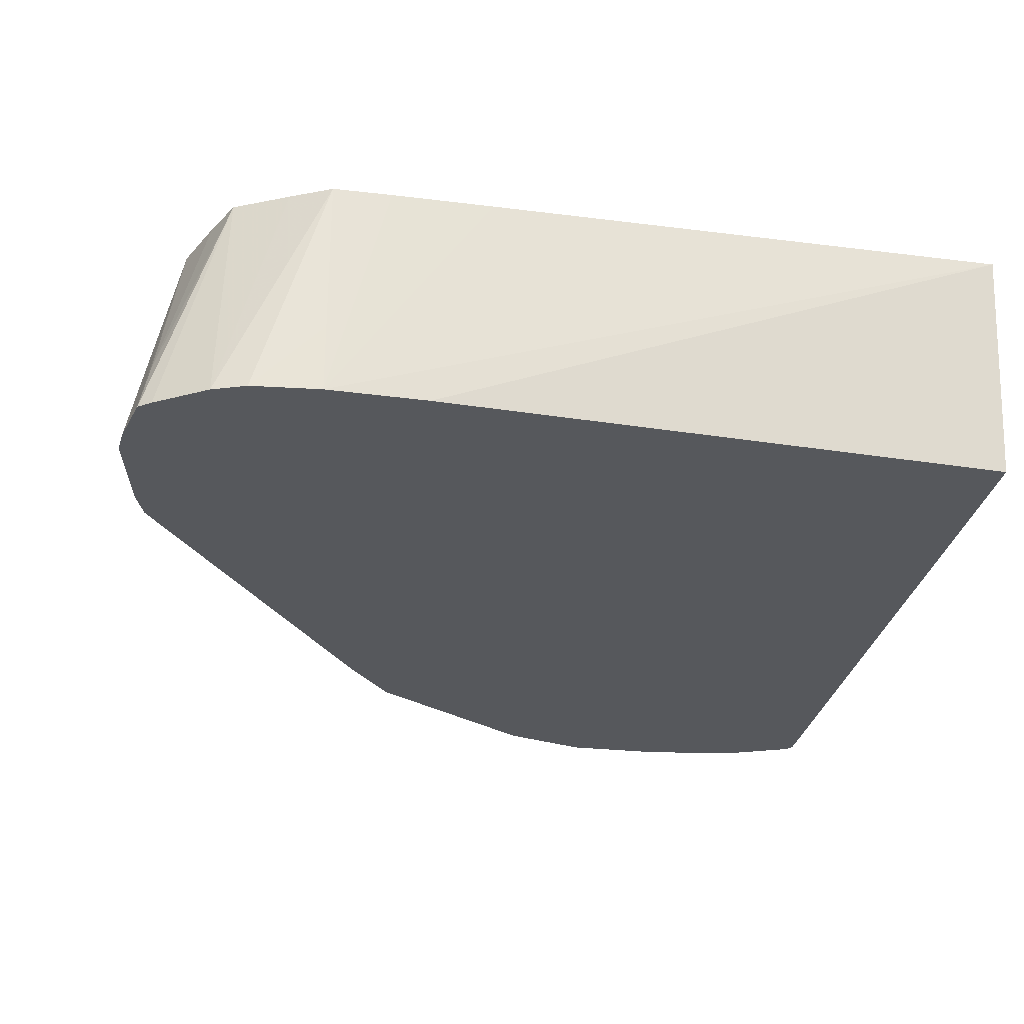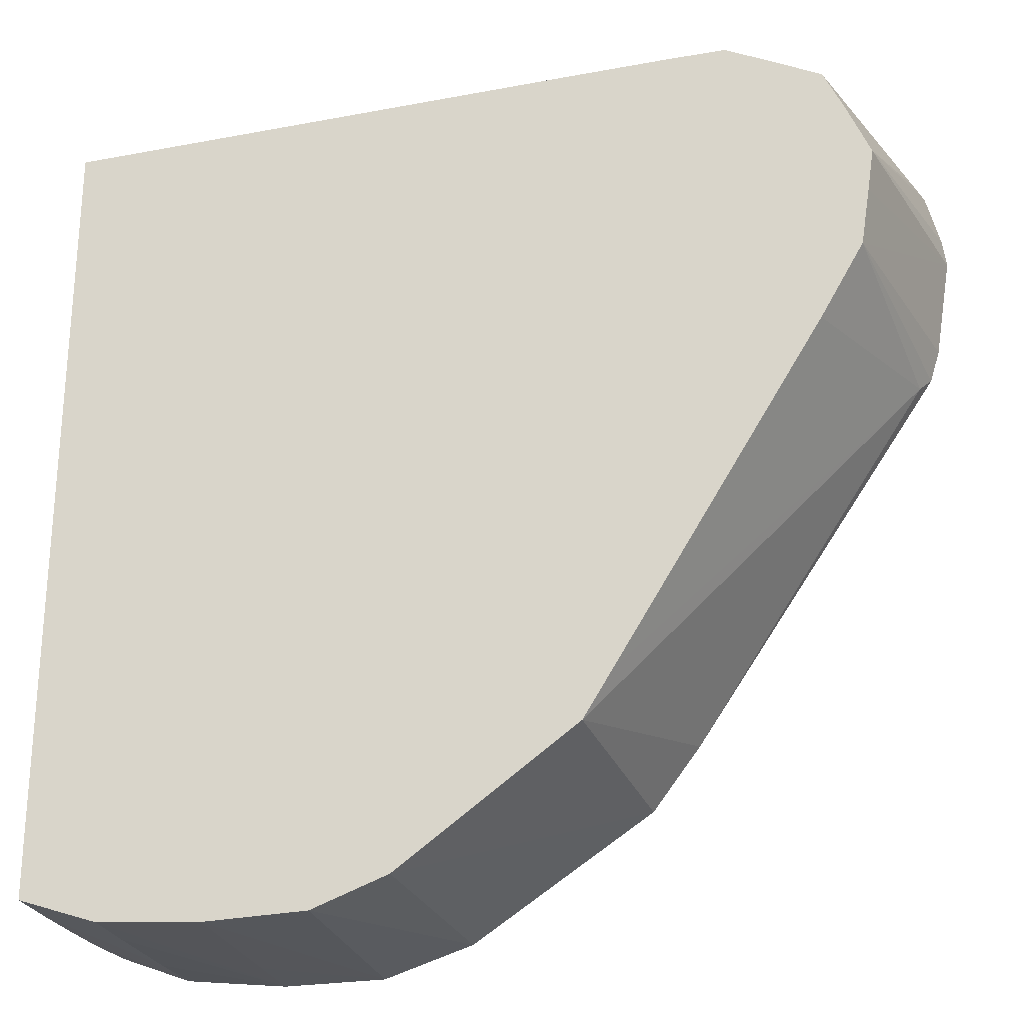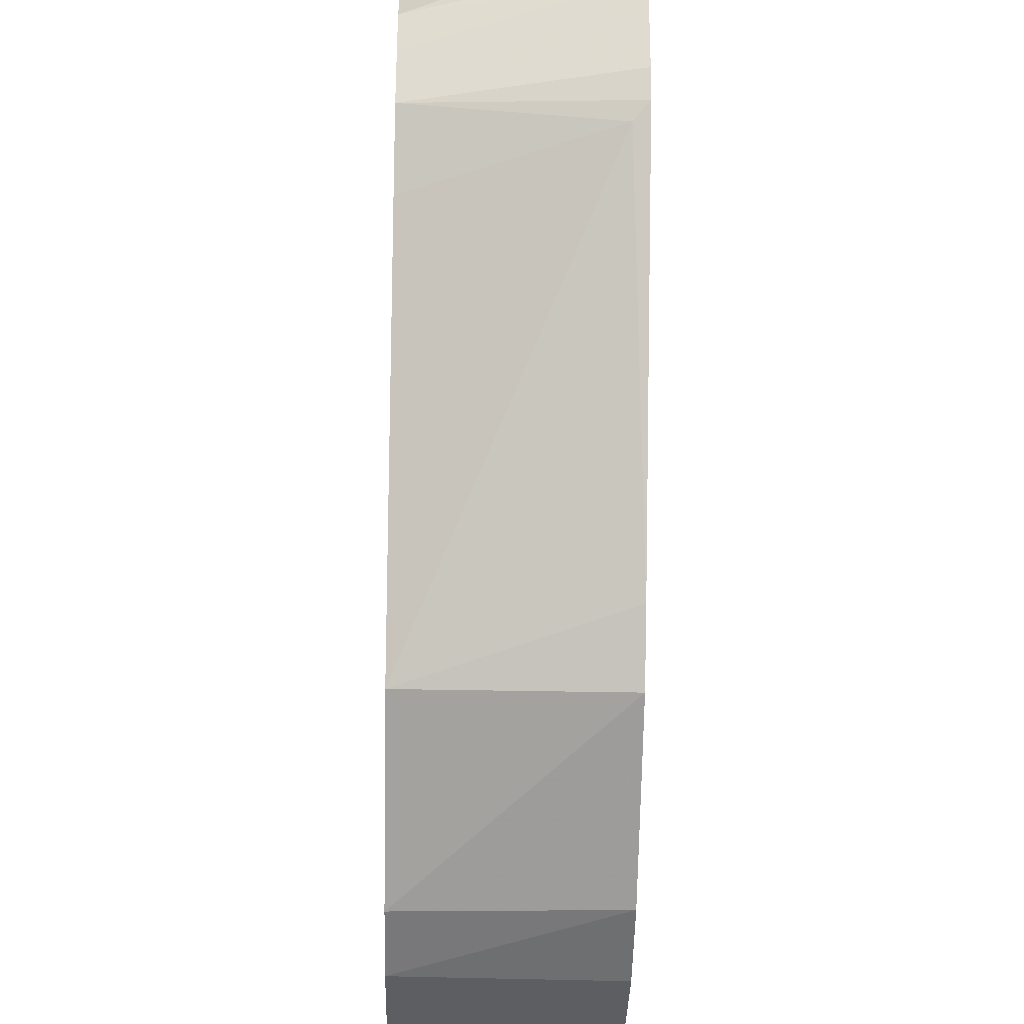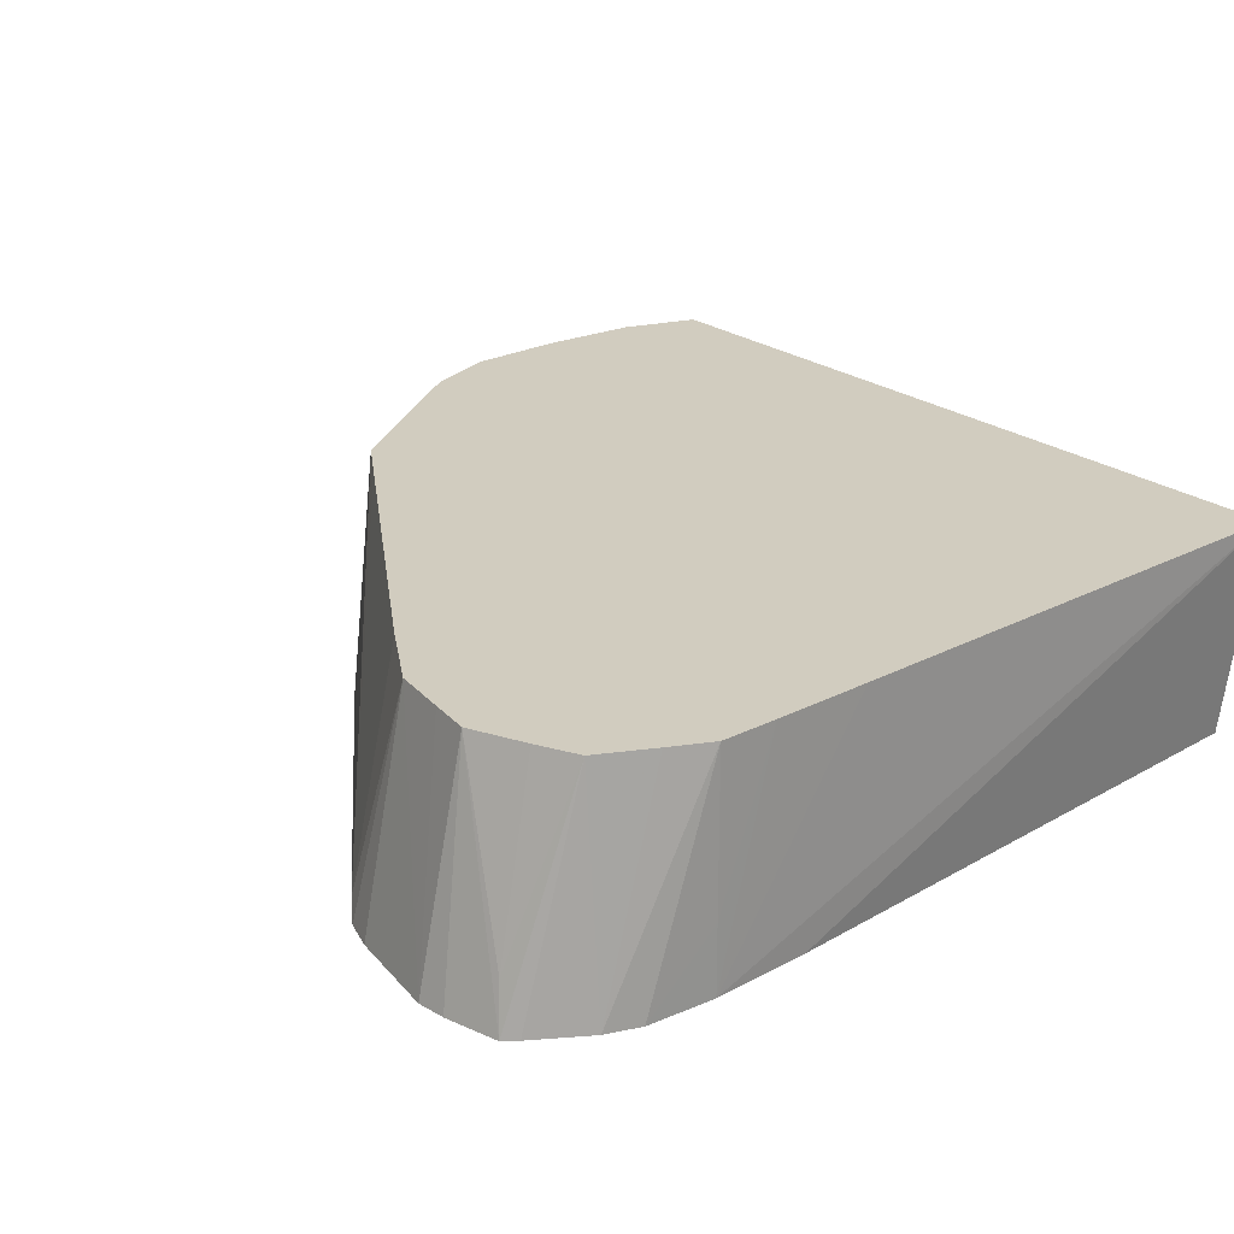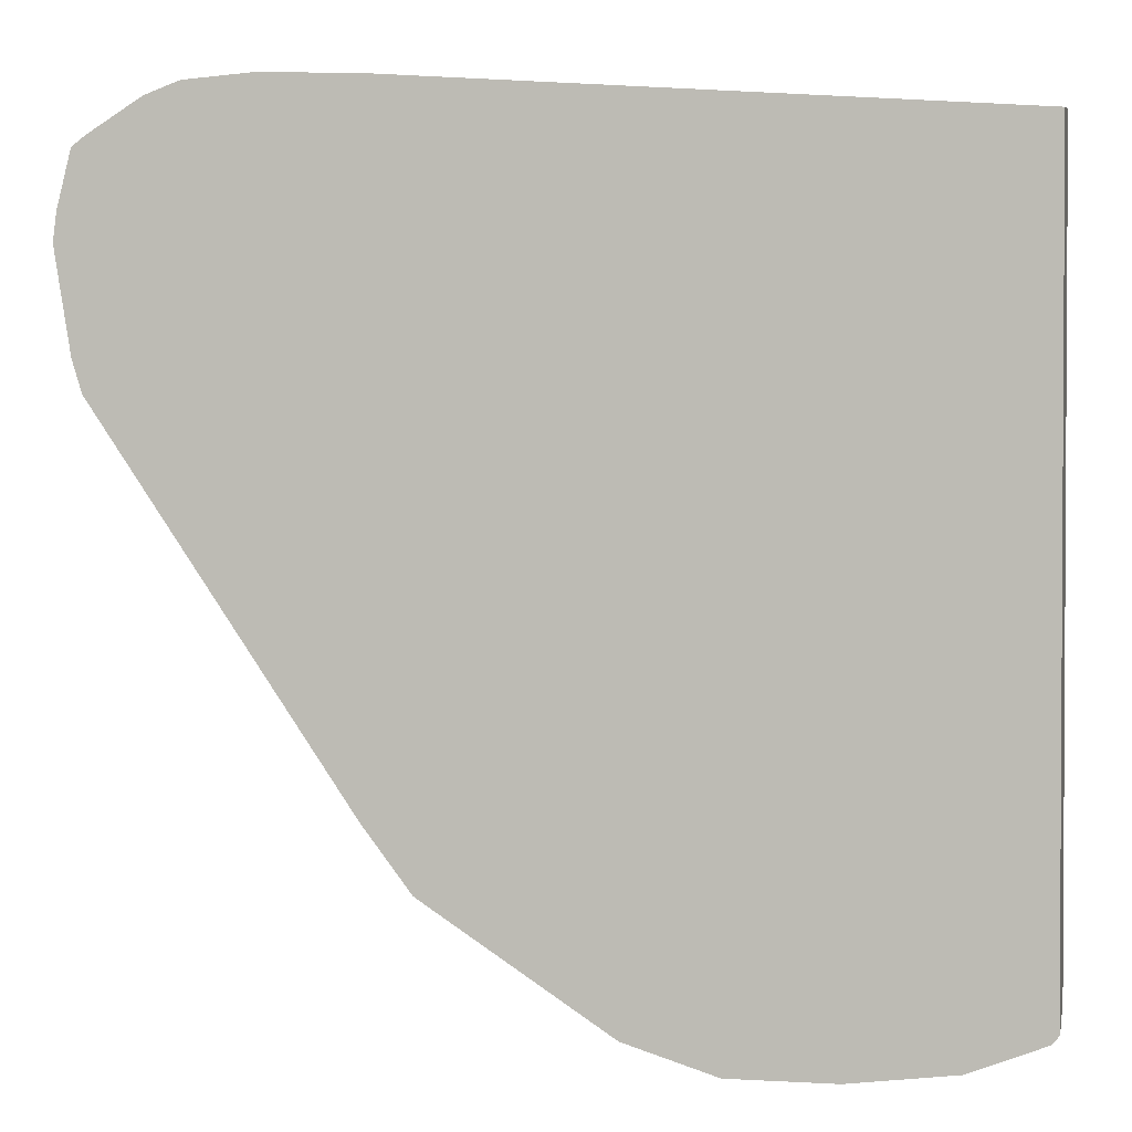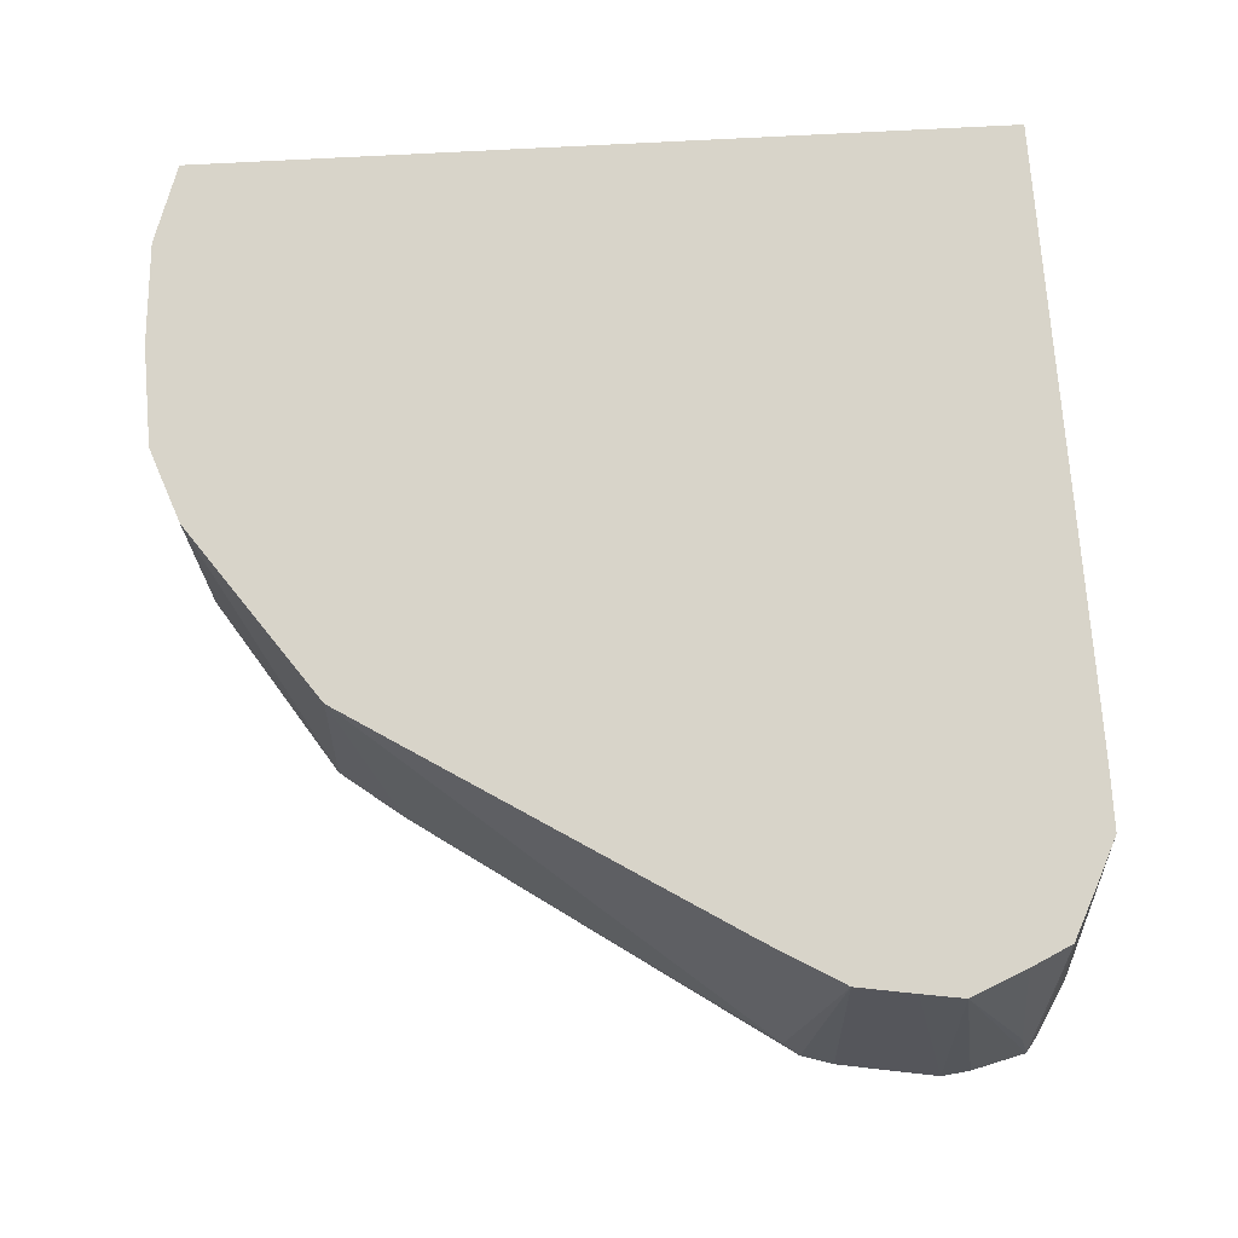
<metadata>
{"format":"obj","ext":"obj","renderer":"f3d","projection":"perspective","resolution":1024,"background":"white","views":[{"elev":-27.7,"azim":-9.4,"up":"+Y"},{"elev":-25.8,"azim":-165.5,"up":"+Z"},{"elev":-37.1,"azim":-91.3,"up":"+Z"},{"elev":24.0,"azim":-39.3,"up":"+Y"},{"elev":1.8,"azim":11.1,"up":"+Z"},{"elev":75.5,"azim":-93.0,"up":"+Y"}]}
</metadata>
<code>
v 0.02743 -0.004043 -0.003434
v 0.02554 -0.005345 -0.003425
v 0.02743 -0.00106 -0.003434
v 0.02932 -0.00106 -0.003302
v 0.02743 -0.005345 -0.003433
v 0.02554 -0.00106 -0.003376
v 0.0239 -0.005345 -0.002906
v 0.02932 -0.002152 -0.003293
v 0.03079 -0.00106 -0.002805
v 0.02932 -0.004043 -0.003257
v 0.02932 -0.005345 -0.003207
v 0.02415 -0.00106 -0.002855
v 0.02054 -0.005345 -0.0006892
v 0.03079 -0.002152 -0.002786
v 0.03079 -0.00106 0.01224
v 0.03079 -0.003209 -0.002752
v 0.03075 -0.004043 -0.002736
v 0.03067 -0.005345 -0.002688
v 0.02087 -0.00106 -0.0004681
v 0.01965 -0.005345 0.0004809
v 0.02096 -0.00106 0.01252
v 0.01798 -0.005345 0.01259
v 0.01987 -0.005345 0.01251
v 0.03079 -0.005345 0.01169
v 0.03079 -0.004043 -0.002703
v 0.03079 -0.005345 -0.002543
v 0.01516 -0.005036 0.007103
v 0.02034 -0.00106 0.0003915
v 0.01496 -0.005345 0.007412
v 0.01907 -0.00106 0.01257
v 0.01798 -0.004043 0.01259
v 0.01668 -0.005345 0.0125
v 0.01569 -0.00106 0.008005
v 0.0165 -0.00106 0.006612
v 0.01478 -0.005345 0.00801
v 0.01798 -0.00106 0.01259
v 0.01604 -0.005345 0.01226
v 0.01447 -0.005345 0.009897
v 0.01552 -0.00106 0.009097
v 0.01721 -0.00106 0.01222
v 0.0162 -0.00106 0.01171
v 0.01504 -0.005345 0.01164
v 0.01454 -0.005345 0.01043
v 0.0154 -0.00106 0.009897
v 0.01584 -0.00106 0.01094
v 0.01496 -0.004434 0.01126
v 0.01479 -0.005345 0.01146
f 1 2 3
f 1 3 4
f 1 4 5
f 1 5 2
f 2 6 3
f 2 5 11
f 2 11 18
f 2 18 26
f 2 26 24
f 2 24 23
f 2 23 22
f 2 22 32
f 2 32 37
f 2 37 42
f 2 42 47
f 2 47 43
f 2 43 38
f 2 38 35
f 2 35 29
f 2 29 20
f 2 20 13
f 2 13 7
f 2 7 6
f 3 6 12
f 3 12 19
f 3 19 28
f 3 28 34
f 3 34 33
f 3 33 39
f 3 39 44
f 3 44 45
f 3 45 41
f 3 41 40
f 3 40 36
f 3 36 30
f 3 30 21
f 3 21 15
f 3 15 9
f 3 9 4
f 4 8 5
f 4 9 8
f 5 8 10
f 5 10 11
f 6 7 12
f 7 13 12
f 8 9 14
f 8 14 10
f 9 15 24
f 9 24 26
f 9 26 25
f 9 25 16
f 9 16 14
f 10 14 16
f 10 16 17
f 10 17 11
f 11 17 18
f 12 13 19
f 13 20 19
f 15 21 22
f 15 22 23
f 15 23 24
f 16 25 17
f 17 25 18
f 18 25 26
f 19 20 27
f 19 27 28
f 20 29 27
f 21 30 22
f 22 30 31
f 22 31 32
f 27 29 33
f 27 33 34
f 27 34 28
f 29 35 33
f 30 36 31
f 31 36 32
f 32 36 37
f 33 35 38
f 33 38 39
f 36 40 37
f 37 41 42
f 37 40 41
f 38 43 44
f 38 44 39
f 41 45 46
f 41 46 47
f 41 47 42
f 43 47 44
f 44 47 46
f 44 46 45

</code>
